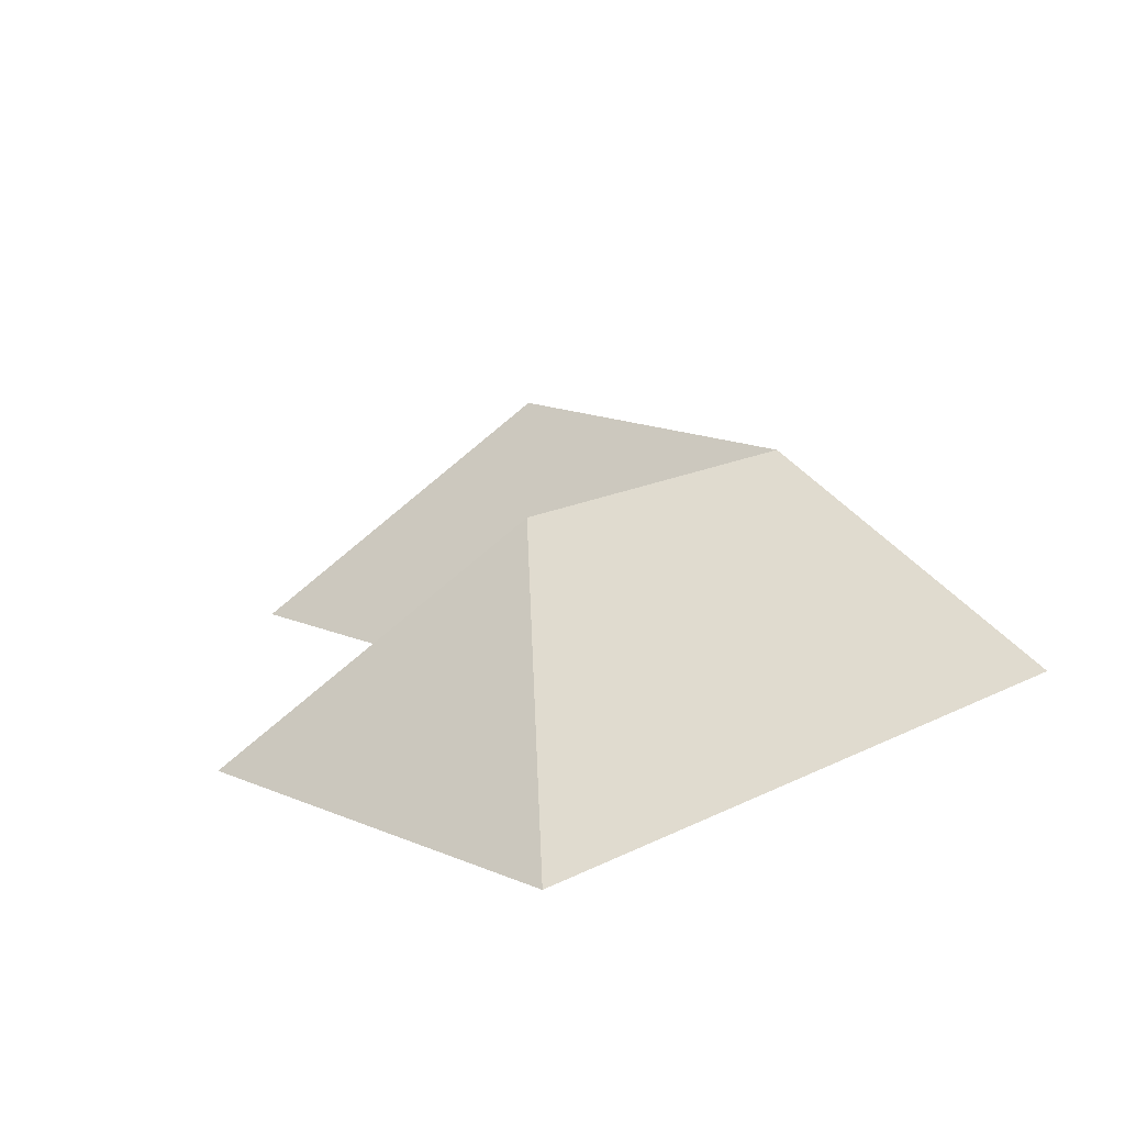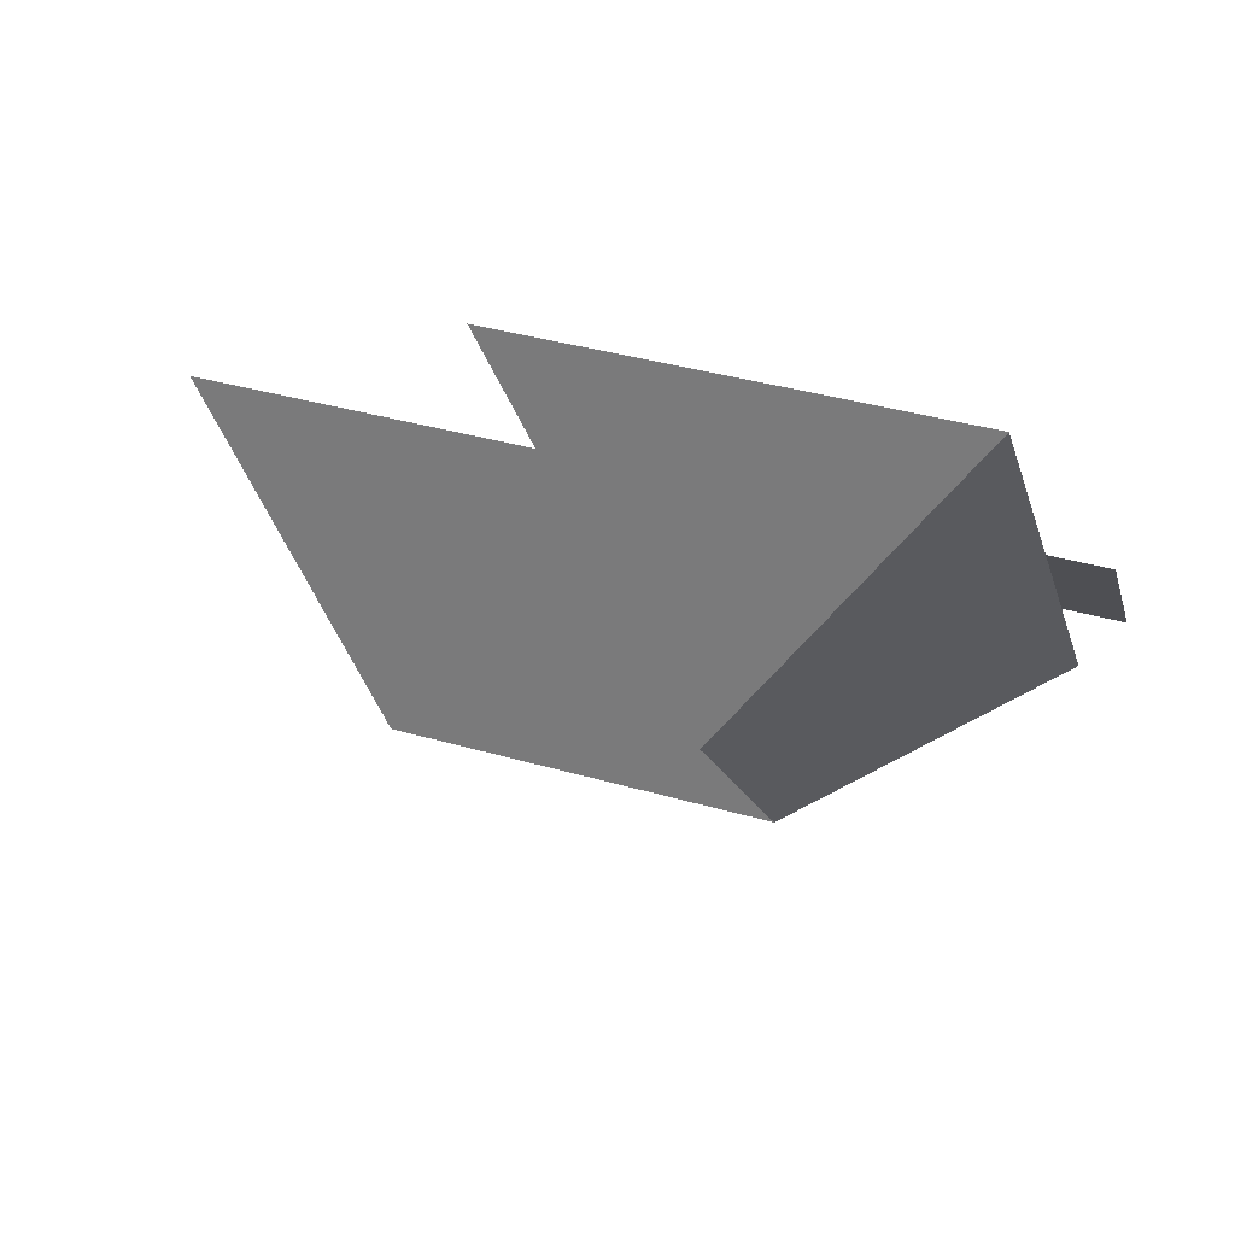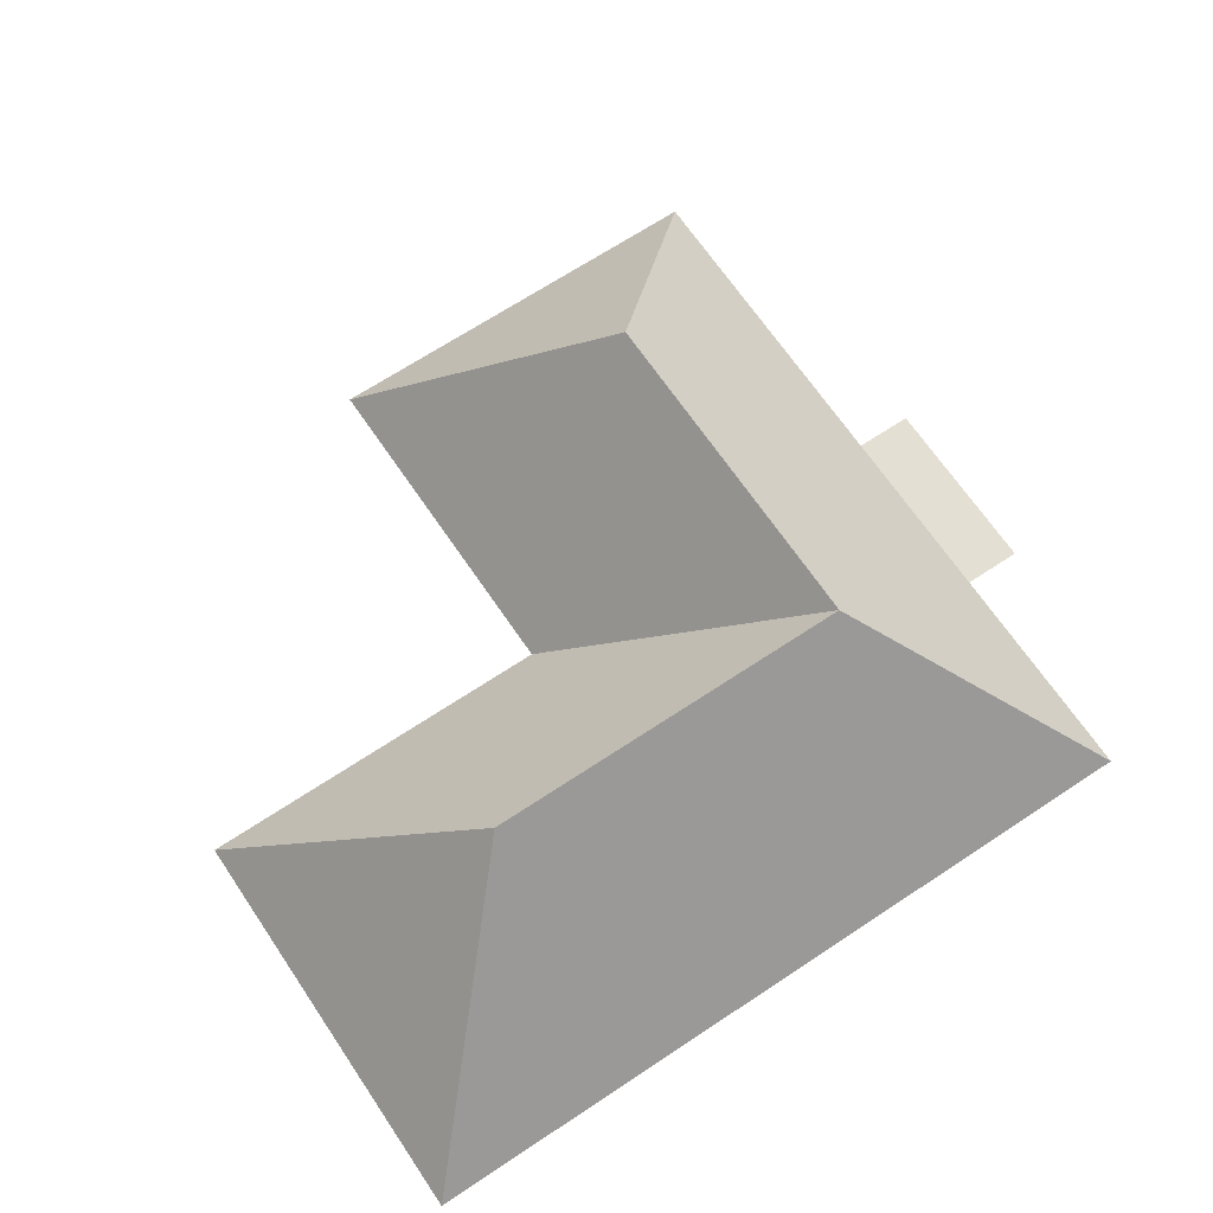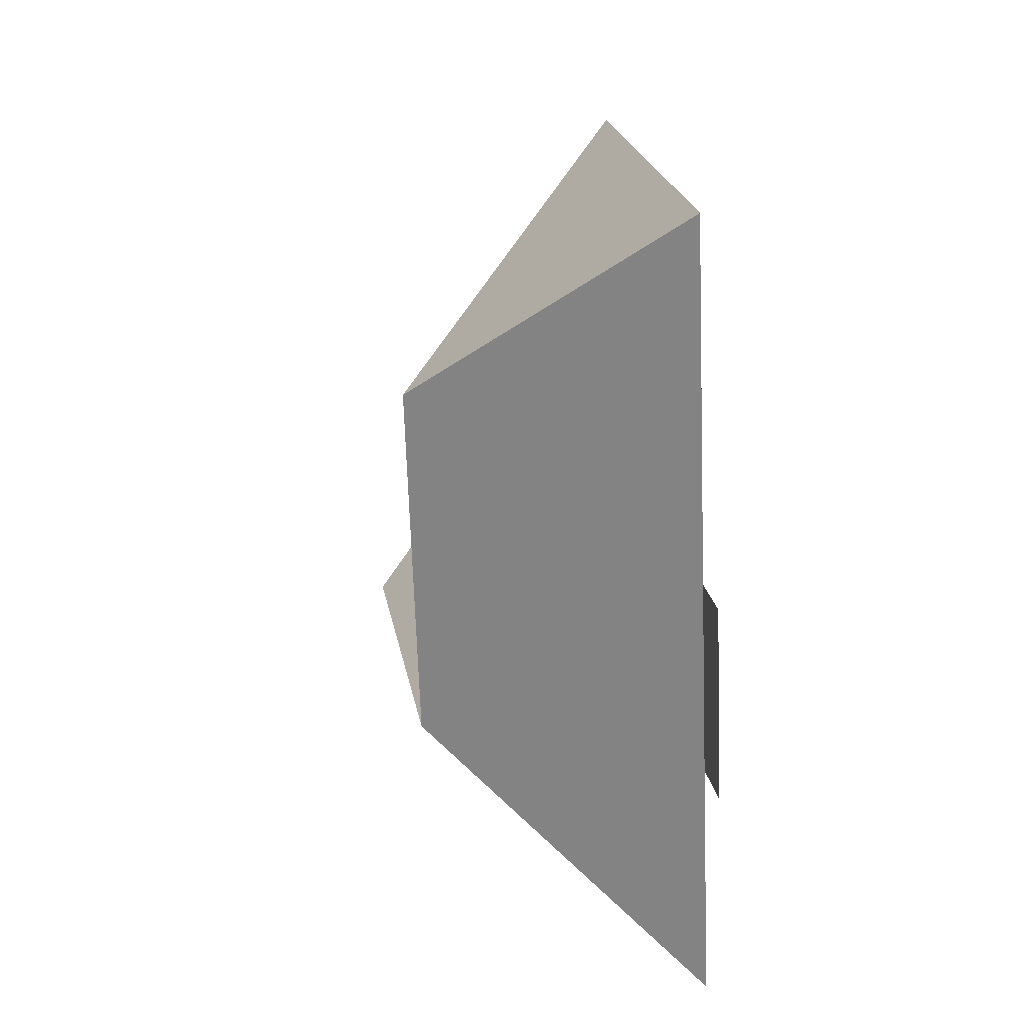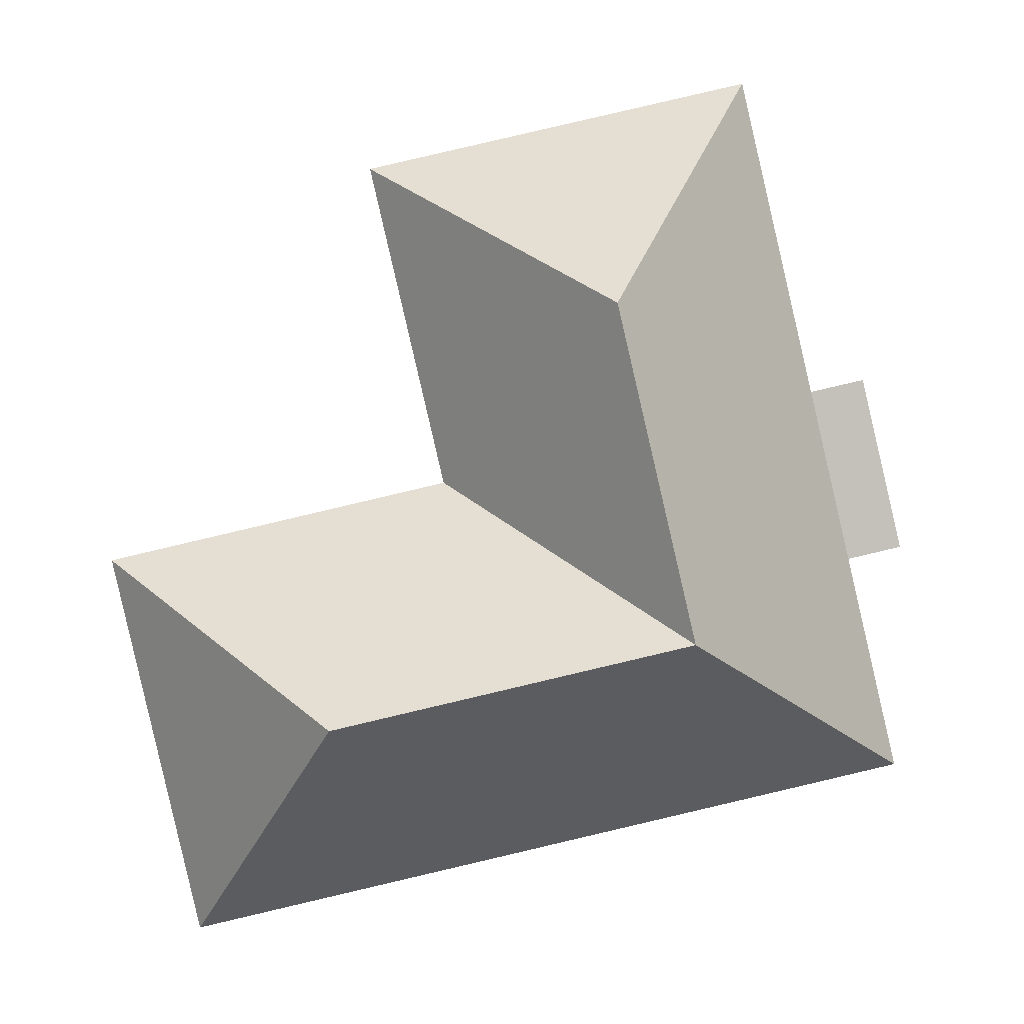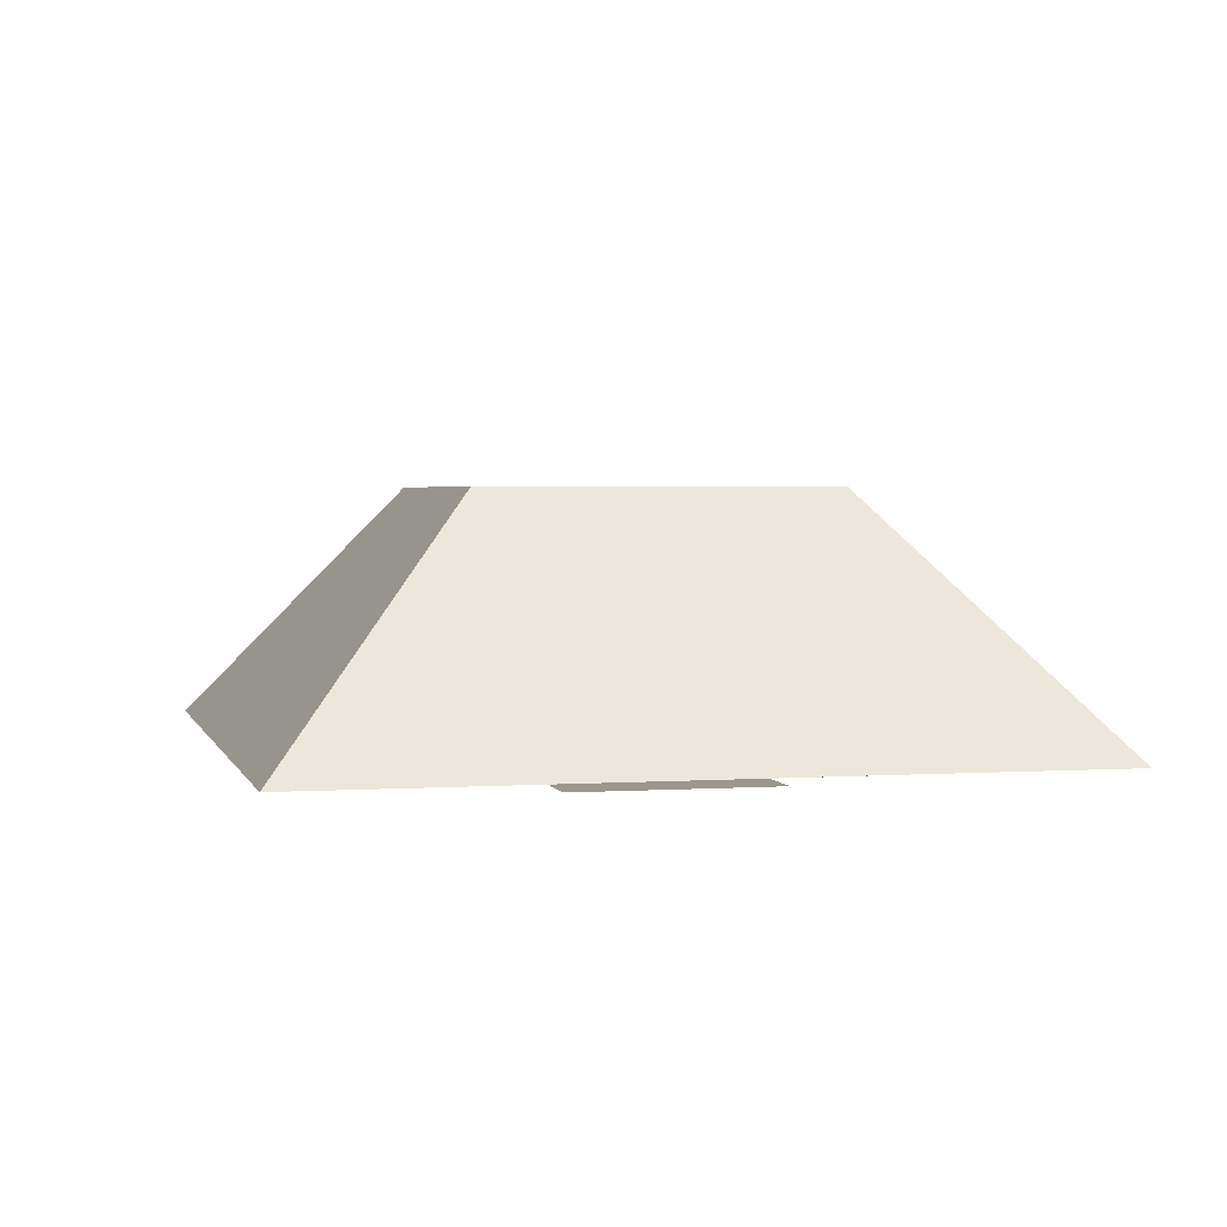
<metadata>
{"format":"obj","ext":"obj","renderer":"f3d","projection":"perspective","resolution":1024,"background":"white","views":[{"elev":15.5,"azim":145.4,"up":"+Y"},{"elev":79.7,"azim":-164.7,"up":"+Z"},{"elev":66.6,"azim":159.2,"up":"+Y"},{"elev":33.6,"azim":-99.2,"up":"+Z"},{"elev":2.5,"azim":178.0,"up":"+Z"},{"elev":2.7,"azim":-90.6,"up":"+Y"}]}
</metadata>
<code>
o BK39_500_016027_0087_roof
v 63.13 75 -13.29
v 179.8 75 -40.29
v 107.7 145 -84.92
v 24.48 75 -106.1
v 40.87 75 -109.8
v 260.9 75 -162.6
v 156.9 75 -138.4
v 12.26 75 -158.9
v 28.7 75 -162.7
v 84.98 144.8 -182.9
v 190.2 144.7 -207.3
v 13.61 75 -228.1
v 234 75 -278.9
v 63.13 0 -13.29
v 179.8 0 -40.29
v 156.9 0 -138.4
v 260.9 0 -162.6
v 234 0 -278.9
v 13.61 0 -228.1
v 28.7 0 -162.7
v 12.26 0 -158.9
v 24.48 0 -106.1
v 40.87 0 -109.8
f 1 2 3
f 3 10 7 2
f 10 11 6 7
f 6 13 11
f 12 10 11 13
f 12 9 5 1 3 10
f 9 8 4 5

</code>
